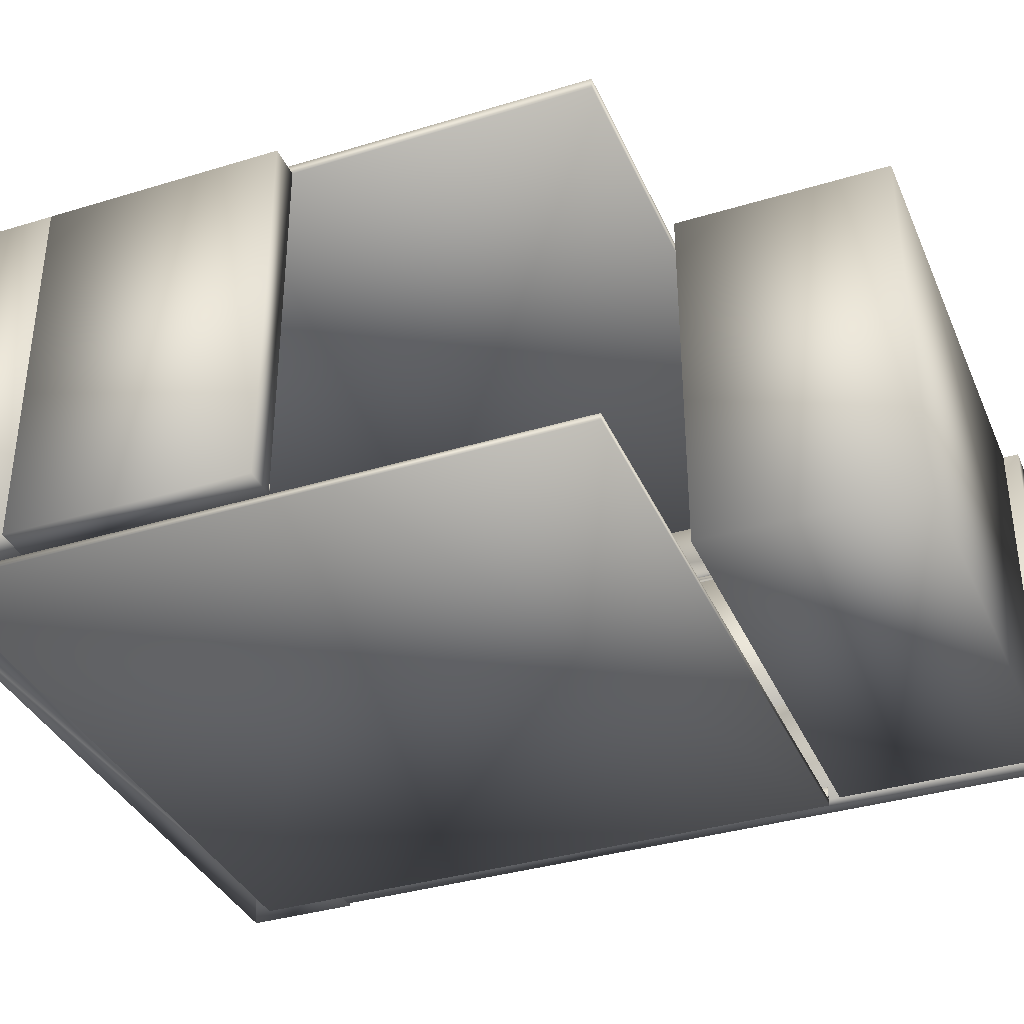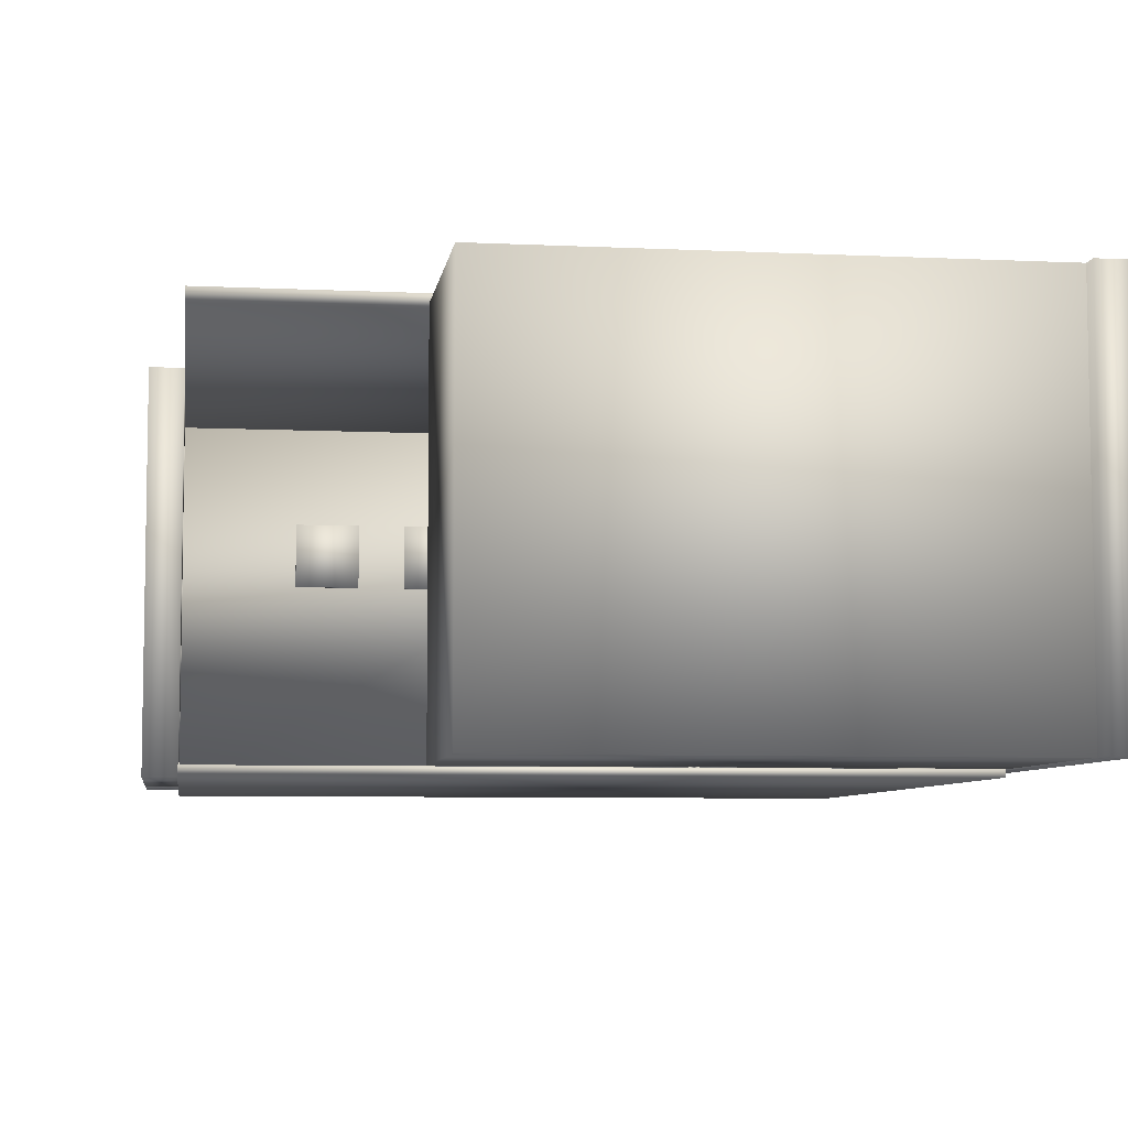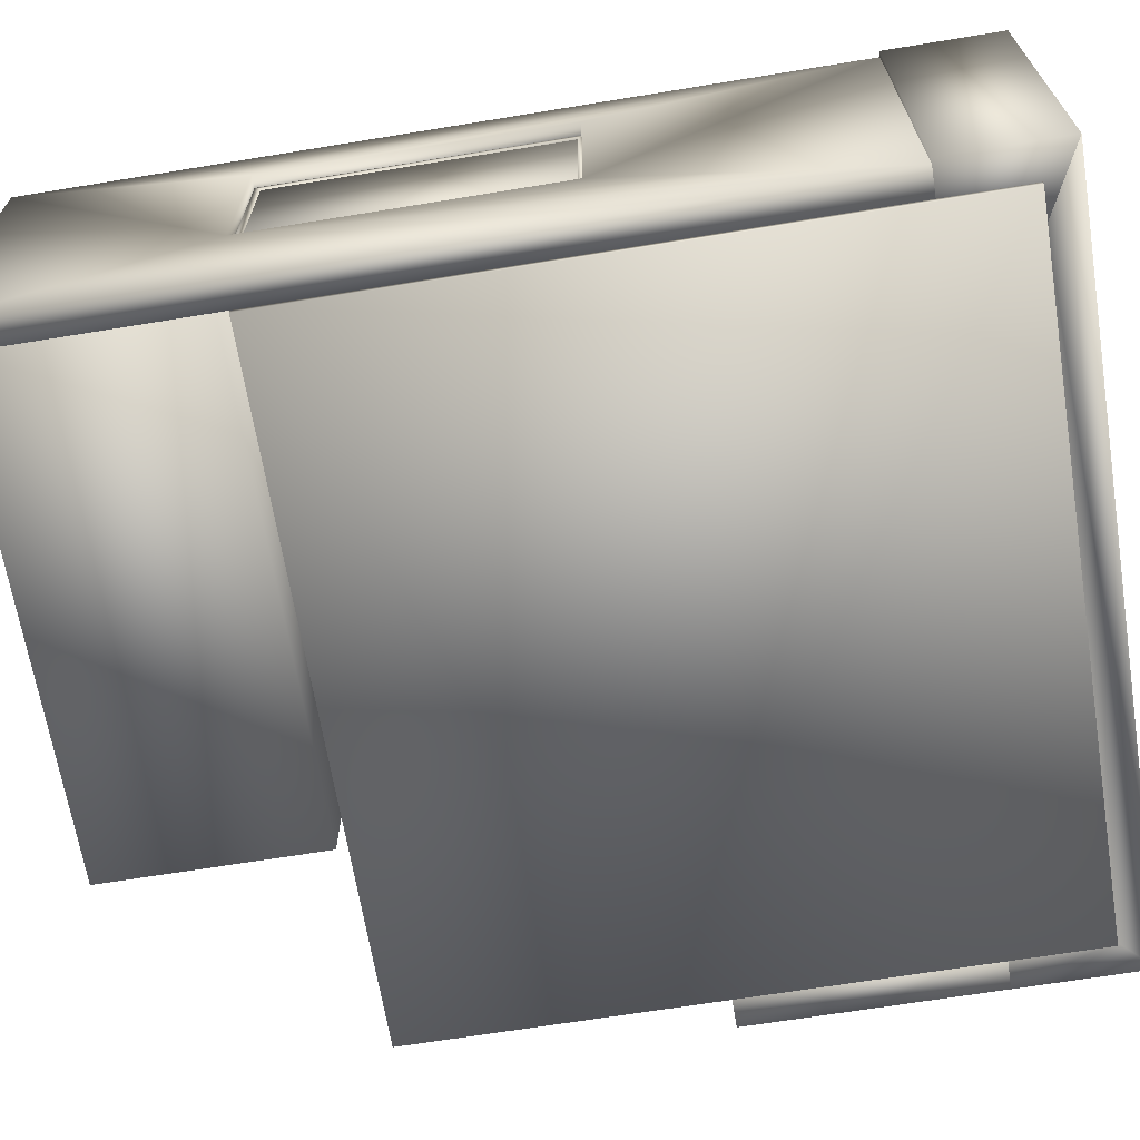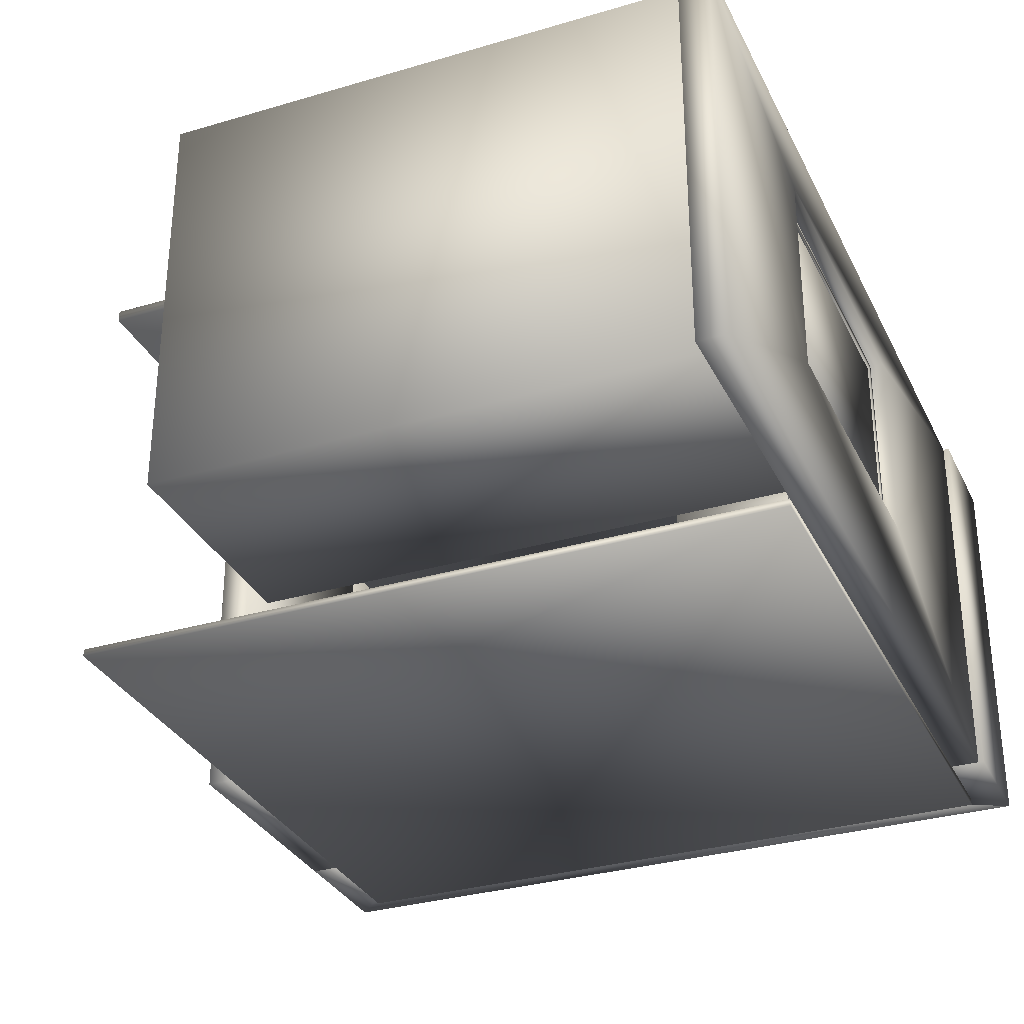
<metadata>
{"format":"obj","ext":"obj","renderer":"f3d","projection":"perspective","resolution":1024,"background":"white","views":[{"elev":-36.3,"azim":111.7,"up":"+Y"},{"elev":-6.6,"azim":172.0,"up":"+Y"},{"elev":-66.9,"azim":-80.7,"up":"+Y"},{"elev":-31.8,"azim":-157.3,"up":"+Y"}]}
</metadata>
<code>
o ceiling.005
v -1.535 2.75 -0.265
v -1.535 2.75 4.436
v -1.535 2.83 4.436
v -1.535 2.83 -0.265
v 3.485 2.75 4.436
v 3.485 2.83 4.436
v 3.485 2.75 -0.265
v 3.485 2.83 -0.265
f 1 2 3
f 1 3 4
f 2 5 6
f 2 6 3
f 5 7 8
f 5 8 6
f 7 1 4
f 7 4 8
f 5 1 7
f 2 1 5
f 6 8 4
f 3 6 4
o floor.006
v 3.485 -0.05 -0.265
v -1.485 -0.05 -0.265
v -1.485 0 -0.265
v 3.485 0 -0.265
v -1.485 -0.05 4.375
v -1.485 -1e-06 4.375
v 3.485 -0.05 4.375
v 3.485 -1e-06 4.375
v 3.485 -0.05 1.475
v 3.485 -0 1.475
f 9 10 11
f 9 11 12
f 10 13 14
f 10 14 11
f 13 15 16
f 13 16 14
f 15 17 18
f 15 18 16
f 17 9 12
f 17 12 18
f 13 17 15
f 10 17 13
f 9 17 10
f 14 16 18
f 11 14 18
f 12 11 18
o cupboard.004
v -0.295 2.33 3.805
v -0.03479 2.33 3.805
v -0.03479 2.33 3.787
v -0.295 2.33 3.787
v -0.03479 1.63 3.805
v -0.03479 1.63 3.787
v -0.295 1.63 3.805
v -0.295 1.63 3.787
v -0.03479 2.33 3.805
v -0.01479 2.33 3.805
v -0.01479 2.33 3.785
v -0.03479 2.33 3.785
v -0.01479 0.14 3.805
v -0.01479 0.14 3.785
v -0.03479 0.14 3.805
v -0.03479 0.14 3.785
v -0.295 1.63 3.805
v -0.03479 1.63 3.805
v -0.03479 1.63 3.785
v -0.295 1.63 3.785
v -0.03479 1.61 3.805
v -0.03479 1.61 3.785
v -0.295 1.61 3.805
v -0.295 1.61 3.785
v -0.01479 0.86 3.805
v 0.495 0.86 3.805
v 0.495 0.86 3.785
v -0.01479 0.86 3.785
v 0.495 0.84 3.805
v 0.495 0.84 3.785
v -0.01479 0.84 3.805
v -0.01479 0.84 3.785
v -0.335 2.37 3.805
v 0.535 2.37 3.805
v 0.535 2.37 3.785
v -0.335 2.37 3.785
v 0.535 0.1 3.805
v 0.535 0.1 3.785
v -0.335 0.1 3.805
v -0.335 0.1 3.785
v -0.295 0.14 3.805
v 0.495 0.14 3.805
v 0.495 0.14 3.785
v -0.295 0.14 3.785
v 0.495 2.33 3.805
v 0.495 2.33 3.785
v -0.295 2.33 3.805
v -0.295 2.33 3.785
v -1.235 -0 4.375
v -1.235 2.4 4.375
v -1.235 2.4 3.775
v -1.235 -0 3.775
v 0.565 2.4 4.375
v 0.565 2.4 3.775
v 0.565 -0 4.375
v 0.565 -0 3.775
v 0.535 -0 4.375
v 0.535 -0 3.775
v 0.535 2.37 4.375
v 0.535 2.37 3.775
v -1.205 2.37 4.375
v -1.205 2.37 3.775
v -1.205 -0 4.375
v -1.205 -0 3.775
v -0.335 0.1 3.805
v -1.205 0.1 3.805
v -1.205 0.1 3.785
v -0.335 0.1 3.785
v -1.205 2.37 3.805
v -1.205 2.37 3.785
v -0.335 2.37 3.805
v -0.335 2.37 3.785
v -0.375 2.33 3.805
v -1.165 2.33 3.805
v -1.165 2.33 3.785
v -0.375 2.33 3.785
v -1.165 0.14 3.805
v -1.165 0.14 3.785
v -0.375 0.14 3.805
v -0.375 0.14 3.785
v -1.235 2.75 4.375
v 0.565 2.75 4.375
v 0.565 2.75 3.775
v -1.235 2.75 3.775
v 0.565 2.4 4.375
v 0.565 2.4 3.775
v -1.235 2.4 4.375
v -1.235 2.4 3.775
v -0.6552 1.63 3.805
v -1.165 1.63 3.805
v -1.165 1.63 3.787
v -0.6552 1.63 3.787
v -1.165 2.33 3.805
v -1.165 2.33 3.787
v -0.6552 2.33 3.805
v -0.6552 2.33 3.787
v -0.6352 0.14 3.805
v -0.6552 0.14 3.805
v -0.6552 0.14 3.785
v -0.6352 0.14 3.785
v -0.6552 2.33 3.805
v -0.6552 2.33 3.785
v -0.6352 2.33 3.805
v -0.6352 2.33 3.785
v -0.375 0.84 3.805
v -0.6352 0.84 3.805
v -0.6352 0.84 3.785
v -0.375 0.84 3.785
v -0.6352 0.86 3.805
v -0.6352 0.86 3.785
v -0.375 0.86 3.805
v -0.375 0.86 3.785
v -0.6552 1.61 3.805
v -1.165 1.61 3.805
v -1.165 1.61 3.785
v -0.6552 1.61 3.785
v -1.165 1.63 3.805
v -1.165 1.63 3.785
v -0.6552 1.63 3.805
v -0.6552 1.63 3.785
v -0.6552 0.14 3.805
v -1.165 0.14 3.805
v -1.165 0.14 3.787
v -0.6552 0.14 3.787
v -1.165 1.61 3.805
v -1.165 1.61 3.787
v -0.6552 1.61 3.805
v -0.6552 1.61 3.787
v -0.01479 0.84 3.805
v 0.495 0.84 3.805
v 0.495 0.84 3.787
v -0.01479 0.84 3.787
v 0.495 0.14 3.805
v 0.495 0.14 3.787
v -0.01479 0.14 3.805
v -0.01479 0.14 3.787
v -0.01479 2.33 3.805
v 0.495 2.33 3.805
v 0.495 2.33 3.787
v -0.01479 2.33 3.787
v 0.495 0.86 3.805
v 0.495 0.86 3.787
v -0.01479 0.86 3.805
v -0.01479 0.86 3.787
v -1.205 2.37 4.375
v 0.535 2.37 4.375
v 0.535 2.37 4.325
v -1.205 2.37 4.325
v 0.535 0.1 4.375
v 0.535 0.1 4.325
v -1.205 0.1 4.375
v -1.205 0.1 4.325
v -1.205 0.1 4.375
v 0.535 0.1 4.375
v 0.535 0.1 3.785
v -1.205 0.1 3.785
v 0.535 -0 4.375
v 0.535 -0 3.785
v -1.205 -0 4.375
v -1.205 -0 3.785
v -0.295 1.61 3.805
v -0.03479 1.61 3.805
v -0.03479 1.61 3.787
v -0.295 1.61 3.787
v -0.03479 0.14 3.805
v -0.03479 0.14 3.787
v -0.295 0.14 3.805
v -0.295 0.14 3.787
v -0.375 0.14 3.805
v -0.6352 0.14 3.805
v -0.6352 0.14 3.787
v -0.375 0.14 3.787
v -0.6352 0.84 3.805
v -0.6352 0.84 3.787
v -0.375 0.84 3.805
v -0.375 0.84 3.787
v -0.375 0.86 3.805
v -0.6352 0.86 3.805
v -0.6352 0.86 3.787
v -0.375 0.86 3.787
v -0.6352 2.33 3.805
v -0.6352 2.33 3.787
v -0.375 2.33 3.805
v -0.375 2.33 3.787
f 19 20 21
f 19 21 22
f 20 23 24
f 20 24 21
f 23 25 26
f 23 26 24
f 25 19 22
f 25 22 26
f 23 19 25
f 20 19 23
f 24 26 22
f 21 24 22
f 27 28 29
f 27 29 30
f 28 31 32
f 28 32 29
f 31 33 34
f 31 34 32
f 33 27 30
f 33 30 34
f 35 36 37
f 35 37 38
f 36 39 40
f 36 40 37
f 39 41 42
f 39 42 40
f 41 35 38
f 41 38 42
f 43 44 45
f 43 45 46
f 44 47 48
f 44 48 45
f 47 49 50
f 47 50 48
f 49 43 46
f 49 46 50
f 31 27 33
f 28 27 31
f 39 35 41
f 39 36 35
f 47 43 49
f 47 44 43
f 32 34 30
f 29 32 30
f 40 42 38
f 40 38 37
f 48 50 46
f 48 46 45
f 51 52 53
f 51 53 54
f 52 55 56
f 52 56 53
f 55 57 58
f 55 58 56
f 57 51 54
f 57 54 58
f 59 60 61
f 59 61 62
f 60 63 64
f 60 64 61
f 63 65 66
f 63 66 64
f 65 59 62
f 65 62 66
f 59 51 57
f 65 51 59
f 55 59 57
f 55 60 59
f 52 60 55
f 52 63 60
f 51 63 52
f 51 65 63
f 58 54 62
f 66 62 54
f 56 58 62
f 56 62 61
f 53 56 61
f 53 61 64
f 54 53 64
f 54 64 66
f 67 68 69
f 67 69 70
f 68 71 72
f 68 72 69
f 71 73 74
f 71 74 72
f 73 75 76
f 73 76 74
f 75 77 78
f 75 78 76
f 77 79 80
f 77 80 78
f 79 81 82
f 79 82 80
f 81 67 70
f 81 70 82
f 71 75 73
f 71 77 75
f 68 77 71
f 68 79 77
f 67 79 68
f 67 81 79
f 72 74 76
f 72 76 78
f 69 72 78
f 69 78 80
f 70 69 80
f 70 80 82
f 83 84 85
f 83 85 86
f 84 87 88
f 84 88 85
f 87 89 90
f 87 90 88
f 89 83 86
f 89 86 90
f 91 92 93
f 91 93 94
f 92 95 96
f 92 96 93
f 95 97 98
f 95 98 96
f 97 91 94
f 97 94 98
f 91 83 89
f 97 83 91
f 87 91 89
f 87 92 91
f 84 92 87
f 84 95 92
f 83 95 84
f 83 97 95
f 90 86 94
f 98 94 86
f 88 90 94
f 88 94 93
f 85 88 93
f 85 93 96
f 86 85 96
f 86 96 98
f 99 100 101
f 99 101 102
f 100 103 104
f 100 104 101
f 103 105 106
f 103 106 104
f 105 99 102
f 105 102 106
f 103 99 105
f 100 99 103
f 104 106 102
f 104 102 101
f 107 108 109
f 107 109 110
f 108 111 112
f 108 112 109
f 111 113 114
f 111 114 112
f 113 107 110
f 113 110 114
f 111 107 113
f 108 107 111
f 112 114 110
f 109 112 110
f 115 116 117
f 115 117 118
f 116 119 120
f 116 120 117
f 119 121 122
f 119 122 120
f 121 115 118
f 121 118 122
f 123 124 125
f 123 125 126
f 124 127 128
f 124 128 125
f 127 129 130
f 127 130 128
f 129 123 126
f 129 126 130
f 131 132 133
f 131 133 134
f 132 135 136
f 132 136 133
f 135 137 138
f 135 138 136
f 137 131 134
f 137 134 138
f 119 115 121
f 116 115 119
f 127 123 129
f 127 124 123
f 135 131 137
f 135 132 131
f 120 122 118
f 117 120 118
f 128 130 126
f 128 126 125
f 136 138 134
f 136 134 133
f 139 140 141
f 139 141 142
f 140 143 144
f 140 144 141
f 143 145 146
f 143 146 144
f 145 139 142
f 145 142 146
f 143 139 145
f 140 139 143
f 144 146 142
f 141 144 142
f 147 148 149
f 147 149 150
f 148 151 152
f 148 152 149
f 151 153 154
f 151 154 152
f 153 147 150
f 153 150 154
f 151 147 153
f 148 147 151
f 152 154 150
f 149 152 150
f 155 156 157
f 155 157 158
f 156 159 160
f 156 160 157
f 159 161 162
f 159 162 160
f 161 155 158
f 161 158 162
f 159 155 161
f 156 155 159
f 160 162 158
f 157 160 158
f 163 164 165
f 163 165 166
f 164 167 168
f 164 168 165
f 167 169 170
f 167 170 168
f 169 163 166
f 169 166 170
f 167 163 169
f 164 163 167
f 168 170 166
f 165 168 166
f 171 172 173
f 171 173 174
f 172 175 176
f 172 176 173
f 175 177 178
f 175 178 176
f 177 171 174
f 177 174 178
f 175 171 177
f 172 171 175
f 176 178 174
f 176 174 173
f 179 180 181
f 179 181 182
f 180 183 184
f 180 184 181
f 183 185 186
f 183 186 184
f 185 179 182
f 185 182 186
f 183 179 185
f 180 179 183
f 184 186 182
f 181 184 182
f 187 188 189
f 187 189 190
f 188 191 192
f 188 192 189
f 191 193 194
f 191 194 192
f 193 187 190
f 193 190 194
f 191 187 193
f 188 187 191
f 192 194 190
f 189 192 190
f 195 196 197
f 195 197 198
f 196 199 200
f 196 200 197
f 199 201 202
f 199 202 200
f 201 195 198
f 201 198 202
f 199 195 201
f 196 195 199
f 200 202 198
f 197 200 198
o wall.015
v -1.685 2.75 -2.033
v -1.685 2.75 3.775
v -1.485 2.75 3.775
v -1.485 2.75 -2.033
v -1.685 -0 3.775
v -1.485 -0 3.775
v -1.685 1e-06 -2.033
v -1.485 1e-06 -2.033
v -1.685 0.9 -0.3507
v -1.685 0.9 1.805
v -1.485 0.9 1.805
v -1.485 0.9 -0.3507
v -1.685 2.3 1.805
v -1.485 2.3 1.805
v -1.685 2.3 -0.3507
v -1.485 2.3 -0.3507
v 3.485 -0 1.925
v 3.485 -0 3.685
v 3.485 2.75 3.685
v 3.485 2.75 1.925
v 3.725 -0 3.685
v 3.725 2.75 3.685
v 3.725 -0 1.925
v 3.725 2.75 1.925
v -1.235 -1e-06 4.375
v -1.235 -0 3.775
v -1.235 2.75 3.775
v -1.235 2.75 4.375
v -1.725 -0 3.775
v -1.725 2.75 3.775
v -1.725 -1e-06 4.615
v -1.725 2.75 4.615
v -1.725 -1e-06 4.615
v 3.725 -1e-06 4.615
v 3.725 2.75 4.615
v -1.725 2.75 4.615
v 3.725 -0 3.685
v 3.725 2.75 3.685
v 3.485 -0 3.685
v 3.485 2.75 3.685
v 3.485 -1e-06 4.375
v 3.485 2.75 4.375
v -1.235 -1e-06 4.375
v -1.235 2.75 4.375
v 3.475 -0 1.925
v 3.475 -1e-06 4.365
v 3.475 0.1 4.365
v 3.475 0.1 1.925
v -1.235 -1e-06 4.365
v -1.235 0.1 4.365
v -1.235 -0 3.765
v -1.235 0.1 3.765
v -1.475 -0 3.765
v -1.475 0.1 3.765
v -1.475 0 -0.265
v -1.475 0.1 -0.265
v -1.485 0 -0.265
v -1.485 0.1 -0.265
v -1.485 -0 3.775
v -1.485 0.1 3.775
v -1.485 -1e-06 4.375
v -1.485 0.1 4.375
v 3.485 -1e-06 4.375
v 3.485 0.1 4.375
v 3.485 -0 1.925
v 3.485 0.1 1.925
v 2.042 0 -1.916
v -1.485 0 -1.916
v -1.485 2.75 -1.916
v 2.042 2.75 -1.916
v -1.485 0 -0.3507
v -1.485 2.75 -0.3507
v 2.042 0 -0.3507
v 2.042 2.75 -0.3507
f 203 204 205
f 203 205 206
f 204 207 208
f 204 208 205
f 207 209 210
f 207 210 208
f 209 203 206
f 209 206 210
f 211 212 213
f 211 213 214
f 212 215 216
f 212 216 213
f 215 217 218
f 215 218 216
f 217 211 214
f 217 214 218
f 217 203 211
f 204 203 217
f 215 204 217
f 211 203 209
f 207 211 209
f 207 212 211
f 204 212 207
f 215 212 204
f 218 214 206
f 218 206 205
f 216 218 205
f 210 206 214
f 208 210 214
f 208 214 213
f 205 208 213
f 216 205 213
f 219 220 221
f 219 221 222
f 220 223 224
f 220 224 221
f 223 225 226
f 223 226 224
f 225 219 222
f 225 222 226
f 220 219 225
f 223 220 225
f 226 222 221
f 224 226 221
f 227 228 229
f 227 229 230
f 228 231 232
f 228 232 229
f 231 233 234
f 231 234 232
f 233 227 230
f 233 230 234
f 231 227 233
f 228 227 231
f 232 234 230
f 232 230 229
f 235 236 237
f 235 237 238
f 236 239 240
f 236 240 237
f 239 241 242
f 239 242 240
f 241 243 244
f 241 244 242
f 243 245 246
f 243 246 244
f 245 235 238
f 245 238 246
f 236 235 245
f 243 236 245
f 243 239 236
f 241 239 243
f 246 238 237
f 244 246 237
f 244 237 240
f 242 244 240
f 247 248 249
f 247 249 250
f 248 251 252
f 248 252 249
f 251 253 254
f 251 254 252
f 253 255 256
f 253 256 254
f 255 257 258
f 255 258 256
f 257 259 260
f 257 260 258
f 259 261 262
f 259 262 260
f 261 263 264
f 261 264 262
f 263 265 266
f 263 266 264
f 265 267 268
f 265 268 266
f 267 247 250
f 267 250 268
f 265 247 267
f 248 247 265
f 263 248 265
f 263 251 248
f 261 251 263
f 261 253 251
f 261 255 253
f 259 255 261
f 259 257 255
f 266 268 250
f 266 250 249
f 264 266 249
f 264 249 252
f 262 264 252
f 262 252 254
f 262 254 256
f 260 262 256
f 260 256 258
f 269 270 271
f 269 271 272
f 270 273 274
f 270 274 271
f 273 275 276
f 273 276 274
f 275 269 272
f 275 272 276
f 273 269 275
f 270 269 273
f 274 276 272
f 274 272 271
o painting.014
v 2.154 2.017 4.375
v 2.632 2.017 4.375
v 2.632 2.017 4.36
v 2.154 2.017 4.36
v 2.632 1.539 4.375
v 2.632 1.539 4.36
v 2.154 1.539 4.375
v 2.154 1.539 4.36
f 277 278 279
f 277 279 280
f 278 281 282
f 278 282 279
f 281 283 284
f 281 284 282
f 283 277 280
f 283 280 284
f 281 277 283
f 278 277 281
f 282 284 280
f 279 282 280
o painting.013
v 1.328 2.017 4.375
v 1.806 2.017 4.375
v 1.806 2.017 4.36
v 1.328 2.017 4.36
v 1.806 1.539 4.375
v 1.806 1.539 4.36
v 1.328 1.539 4.375
v 1.328 1.539 4.36
f 285 286 287
f 285 287 288
f 286 289 290
f 286 290 287
f 289 291 292
f 289 292 290
f 291 285 288
f 291 288 292
f 289 285 291
f 286 285 289
f 290 292 288
f 287 290 288
o pane.007
v -1.585 2.26 -0.3107
v -1.585 2.26 1.765
v -1.57 2.26 1.765
v -1.57 2.26 -0.3107
v -1.585 0.94 1.765
v -1.57 0.94 1.765
v -1.585 0.94 -0.3107
v -1.57 0.94 -0.3107
v -1.598 2.3 -0.3507
v -1.598 2.3 1.805
v -1.558 2.3 1.805
v -1.558 2.3 -0.3507
v -1.598 0.9 1.805
v -1.558 0.9 1.805
v -1.598 0.9 -0.3507
v -1.558 0.9 -0.3507
v -1.598 0.94 -0.3107
v -1.598 0.94 1.765
v -1.558 0.94 1.765
v -1.558 0.94 -0.3107
v -1.598 2.26 1.765
v -1.558 2.26 1.765
v -1.598 2.26 -0.3107
v -1.558 2.26 -0.3107
f 293 294 295
f 293 295 296
f 294 297 298
f 294 298 295
f 297 299 300
f 297 300 298
f 299 293 296
f 299 296 300
f 297 293 299
f 294 293 297
f 298 300 296
f 298 296 295
f 301 302 303
f 301 303 304
f 302 305 306
f 302 306 303
f 305 307 308
f 305 308 306
f 307 301 304
f 307 304 308
f 309 310 311
f 309 311 312
f 310 313 314
f 310 314 311
f 313 315 316
f 313 316 314
f 315 309 312
f 315 312 316
f 315 301 309
f 309 301 307
f 302 301 315
f 313 302 315
f 313 305 302
f 310 305 313
f 310 307 305
f 309 307 310
f 316 312 304
f 308 304 312
f 316 304 303
f 314 316 303
f 314 303 306
f 311 314 306
f 311 306 308
f 312 311 308

</code>
